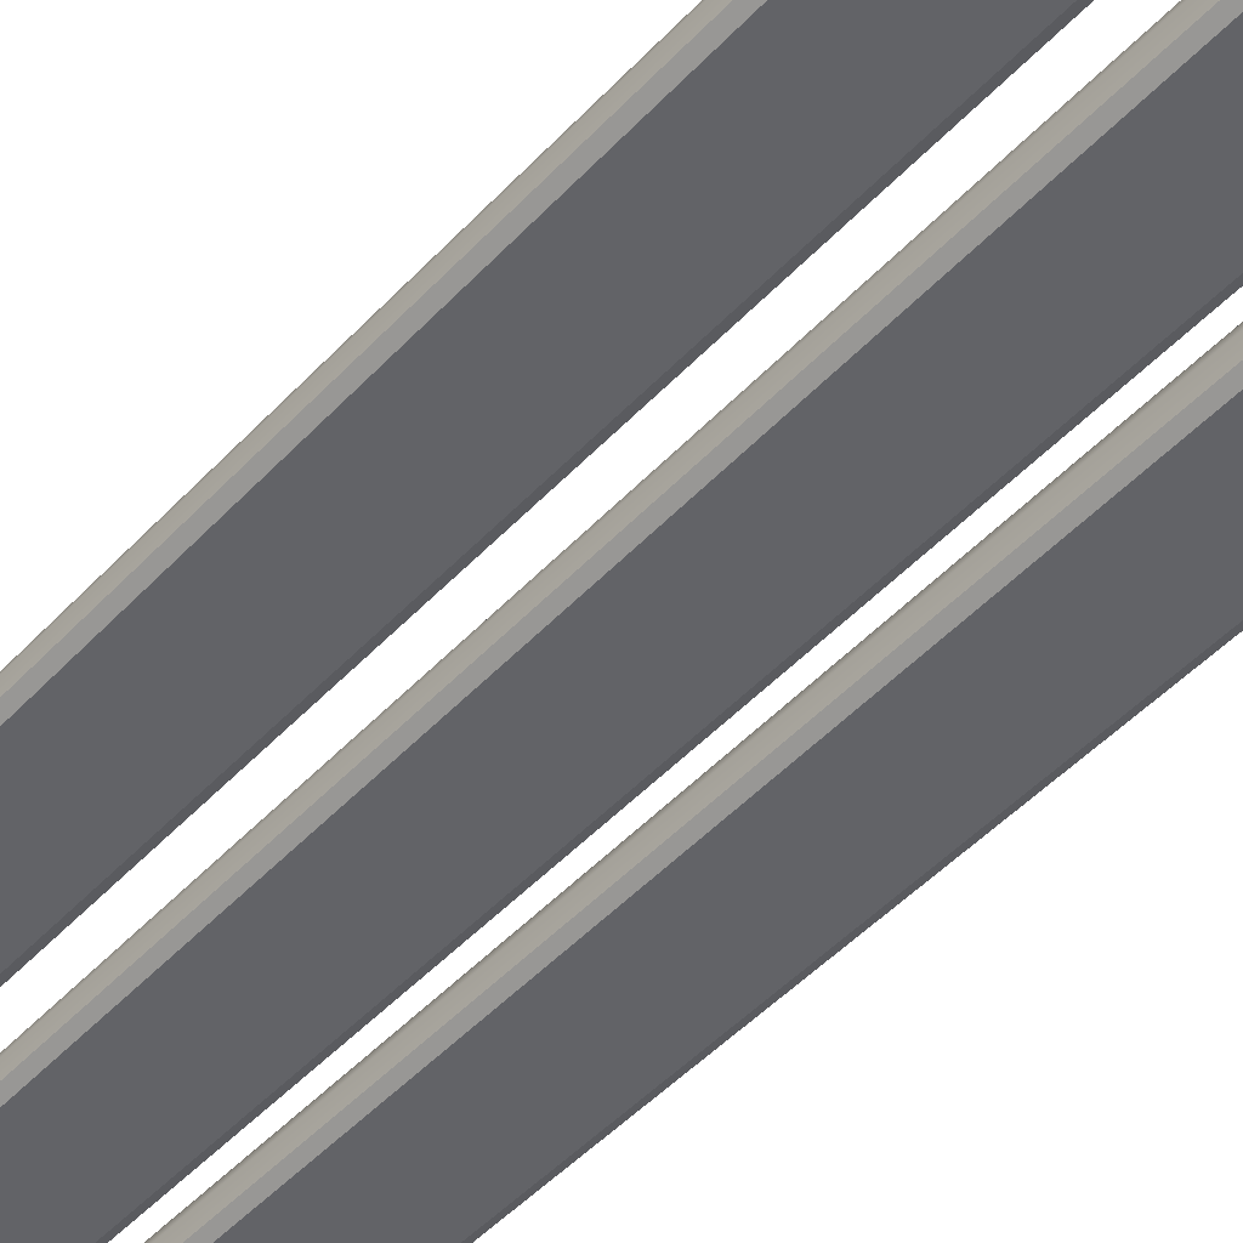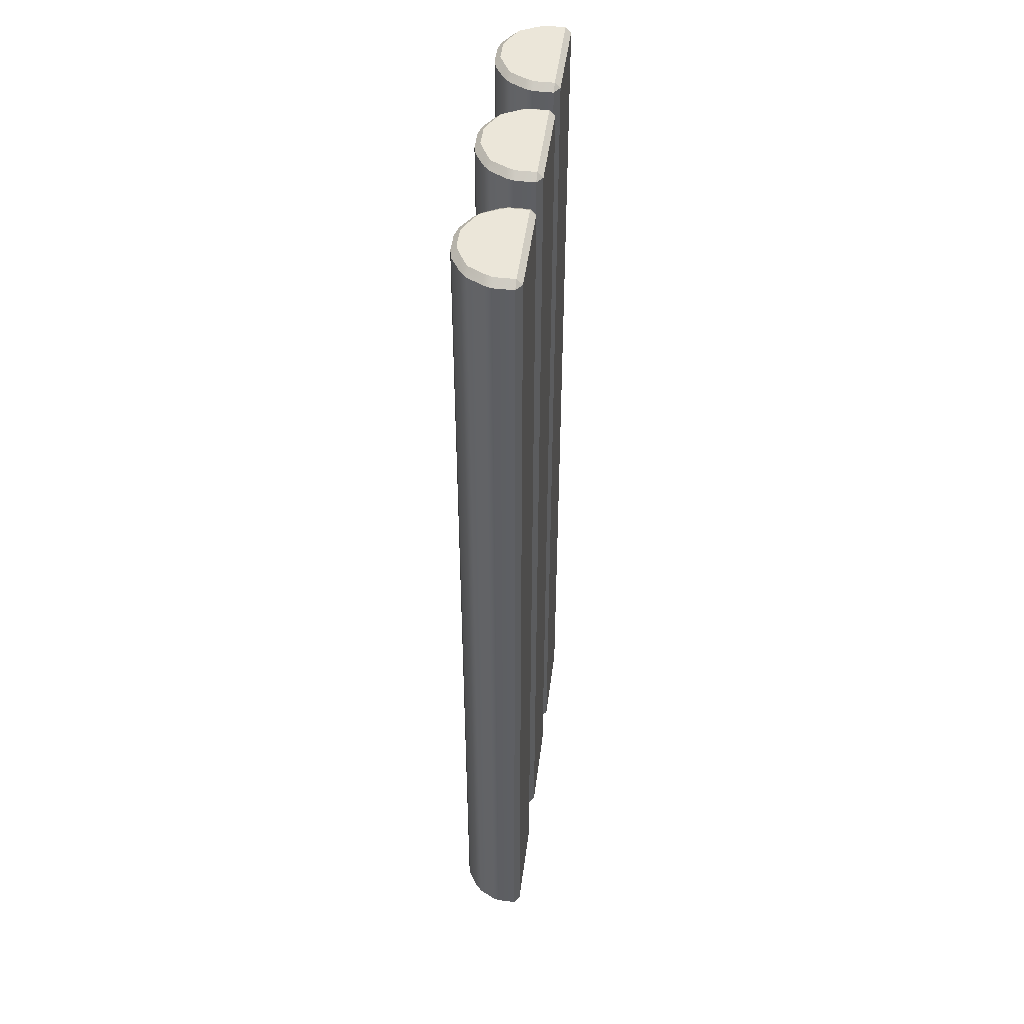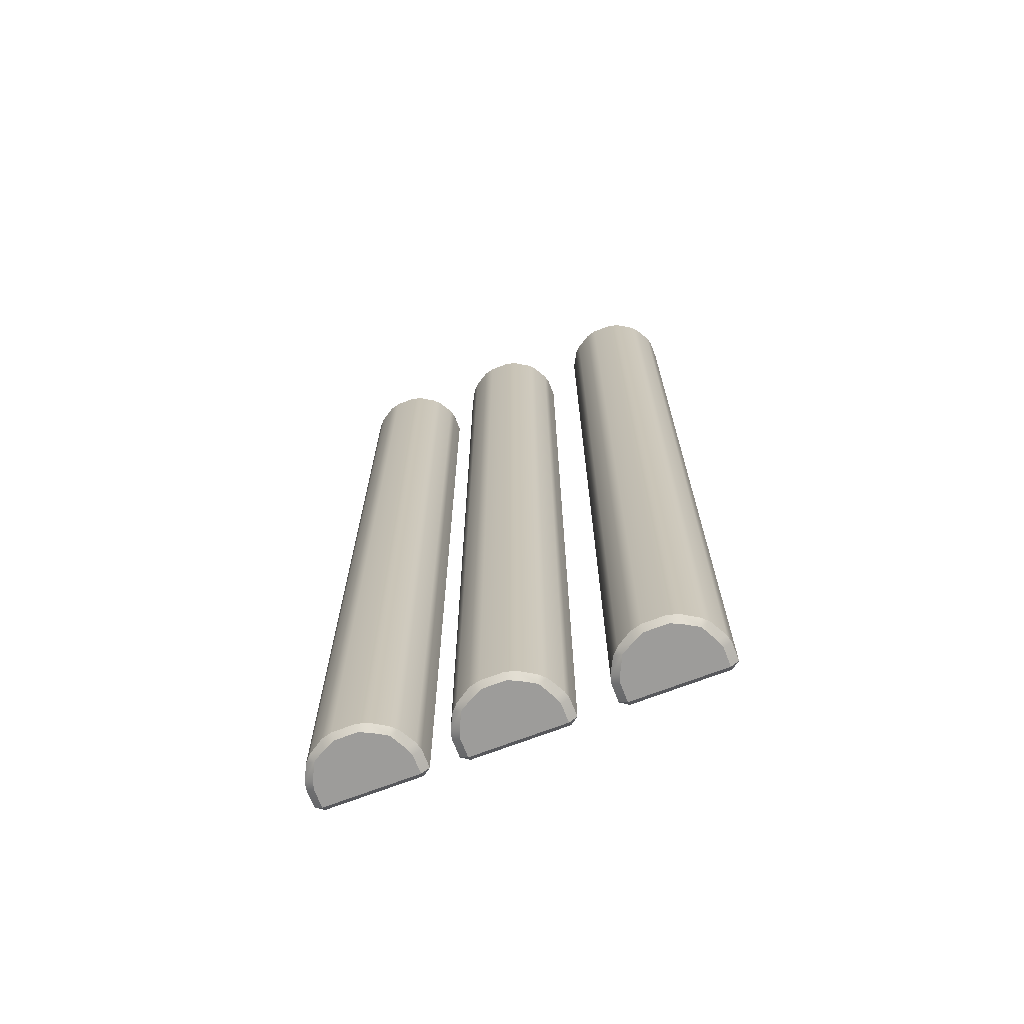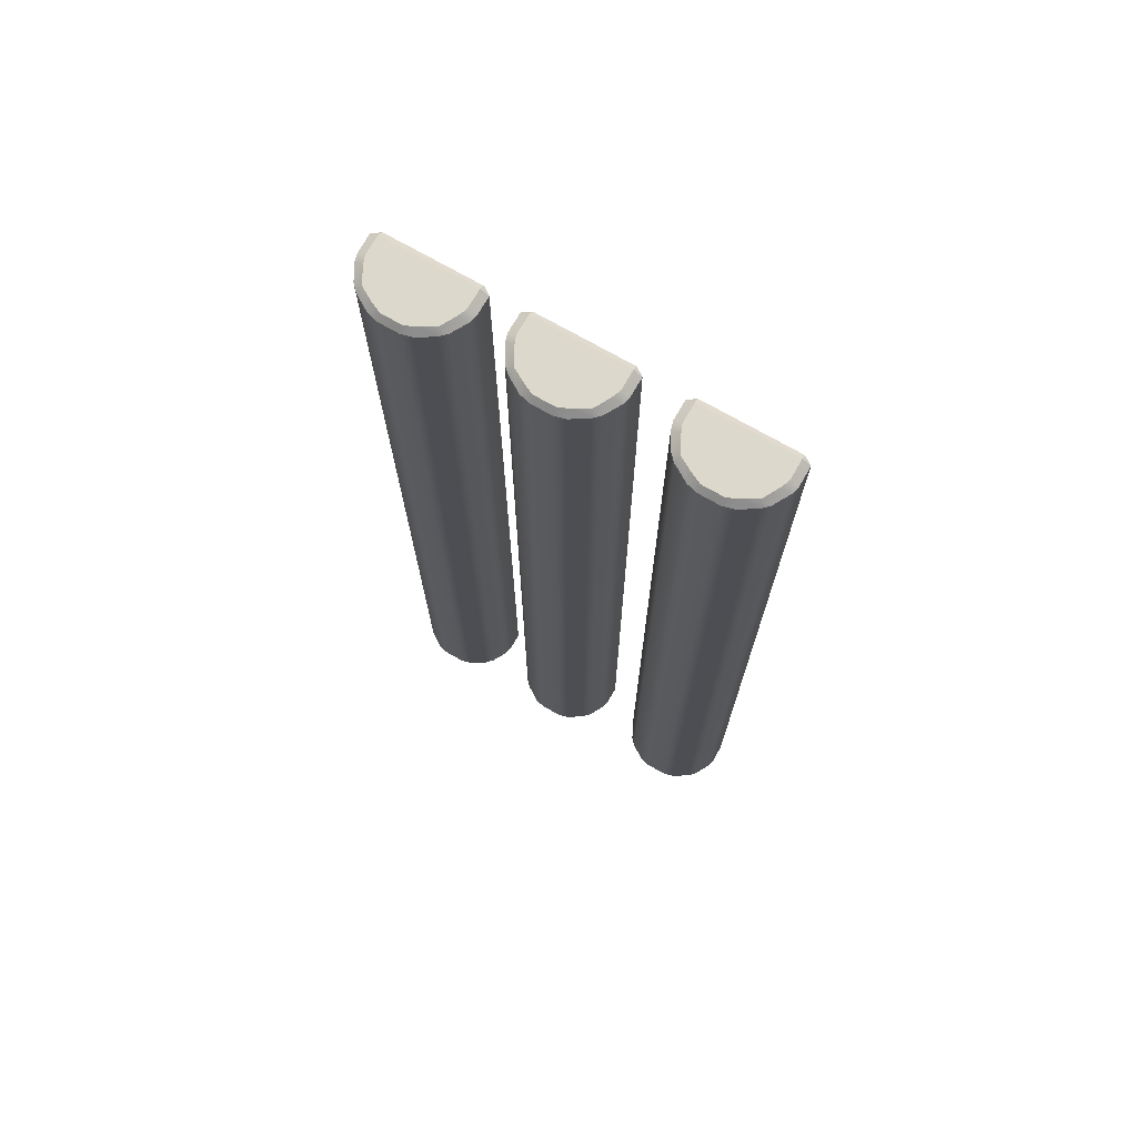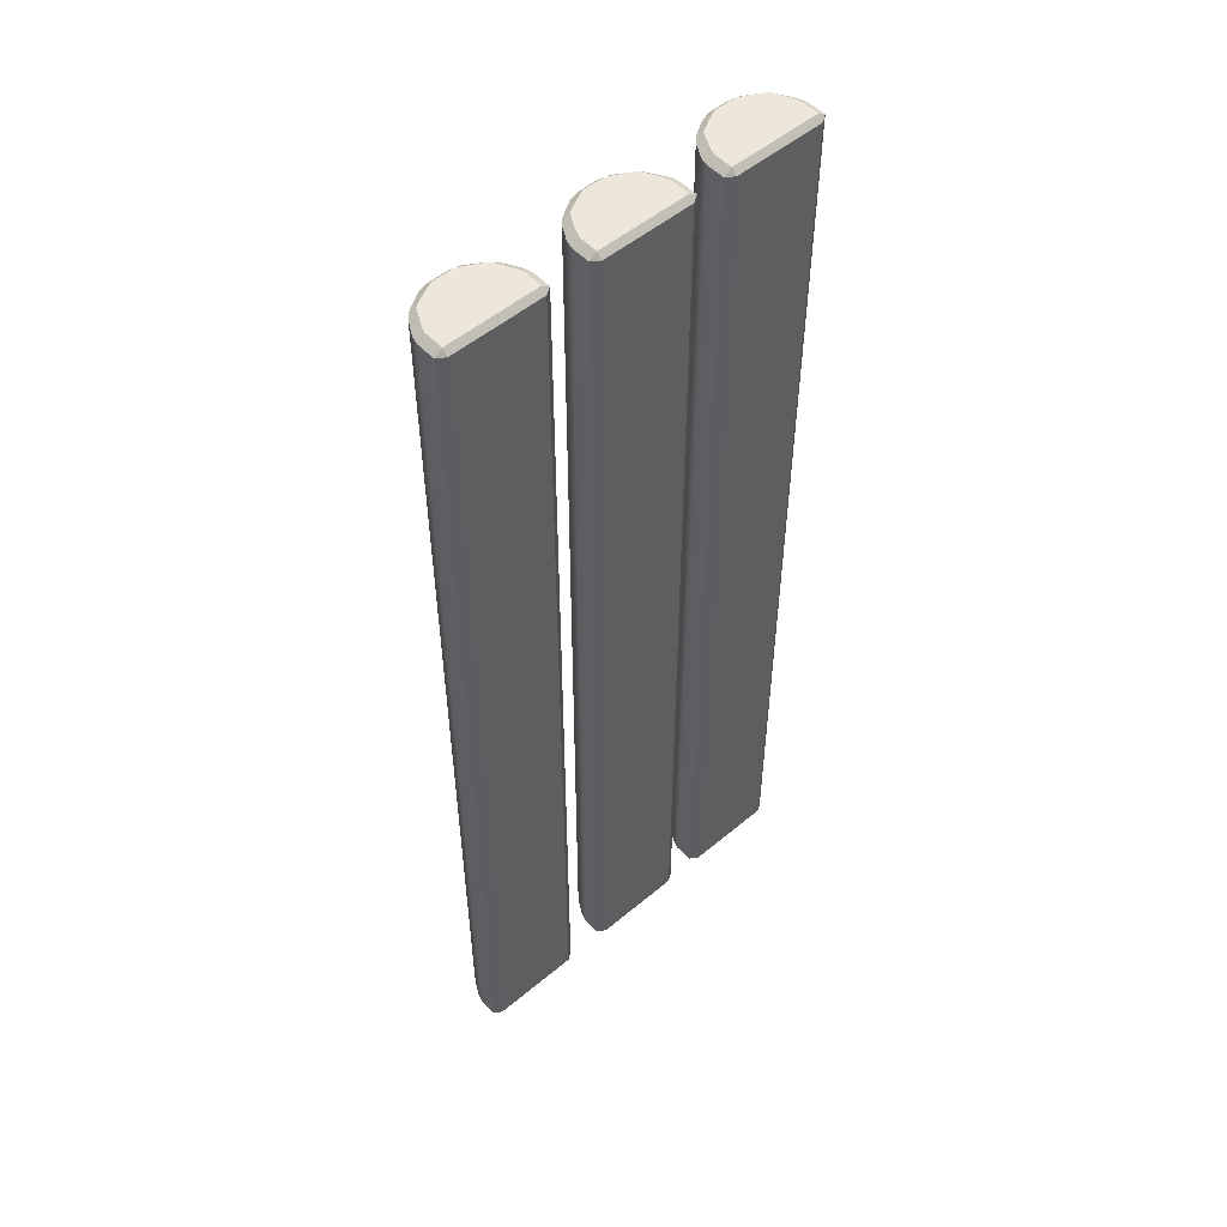
<metadata>
{"format":"obj","ext":"obj","renderer":"f3d","projection":"perspective","resolution":1024,"background":"white","views":[{"elev":-51.0,"azim":-41.7,"up":"+Y"},{"elev":47.8,"azim":-82.6,"up":"+Z"},{"elev":-70.2,"azim":-159.0,"up":"+Z"},{"elev":72.7,"azim":-150.2,"up":"+Z"},{"elev":52.6,"azim":-41.9,"up":"+Z"}]}
</metadata>
<code>
g default
v 0.3361 -0.07978 1.416
v 0.3357 -0.09548 1.4
v 0.3676 -0.09548 1.4
v 0.368 -0.07978 1.416
v 0.2465 -0.07978 1.4
v 0.269 -0.09548 1.4
v 0.269 -0.07978 1.416
v 0.269 -0.07978 -1.416
v 0.269 -0.09548 -1.4
v 0.2465 -0.07978 -1.4
v 0.3693 -0.09548 -1.4
v 0.3374 -0.09548 -1.4
v 0.3374 -0.07978 -1.416
v 0.3693 -0.07978 -1.416
v 0.4313 -0.07978 1.416
v 0.4316 -0.09548 1.4
v 0.4635 -0.09548 1.4
v 0.4632 -0.07978 1.416
v 0.3699 0.003946 1.416
v 0.338 0.003054 1.416
v 0.3377 -0.01925 1.416
v 0.3696 -0.01824 1.416
v 0.2465 -0.02513 1.4
v 0.269 -0.02354 1.416
v 0.2782 -0.000653 1.416
v 0.2523 -0.003369 1.4
v 0.4262 -0.0798 -1.416
v 0.4582 -0.07977 -1.416
v 0.4571 -0.09548 -1.4
v 0.4252 -0.09548 -1.4
v 0.5536 -0.07978 -1.4
v 0.531 -0.09548 -1.4
v 0.531 -0.07978 -1.416
v 0.531 -0.07978 1.416
v 0.531 -0.09548 1.4
v 0.5536 -0.07978 1.4
v 0.522 -0.000789 1.416
v 0.5311 -0.02364 1.416
v 0.5536 -0.02513 1.4
v 0.5477 -0.00335 1.4
v 0.4296 0.003702 1.416
v 0.4298 -0.01849 1.416
v 0.4618 -0.01955 1.416
v 0.4615 0.002731 1.416
v 0.2774 0.04139 1.399
v 0.3015 0.04361 1.416
v 0.2962 0.06017 1.399
v 0.3379 0.06461 1.416
v 0.37 0.07972 1.416
v 0.371 0.09548 1.4
v 0.3412 0.08768 1.4
v 0.3693 0.07978 -1.416
v 0.3372 0.06421 -1.416
v 0.3407 0.0876 -1.4
v 0.3704 0.09548 -1.4
v 0.2957 0.05967 -1.399
v 0.3012 0.04313 -1.416
v 0.2771 0.04079 -1.399
v 0.2768 -0.00391 -1.416
v 0.2691 -0.02617 -1.416
v 0.2465 -0.02641 -1.4
v 0.2522 -0.00461 -1.4
v 0.4292 0.09548 1.4
v 0.4301 0.07978 1.416
v 0.462 0.06464 1.416
v 0.4588 0.08771 1.4
v 0.5039 0.06016 1.399
v 0.4985 0.04361 1.416
v 0.5227 0.04139 1.399
v 0.5311 -0.02615 -1.416
v 0.5238 -0.003904 -1.416
v 0.5482 -0.004551 -1.4
v 0.5536 -0.02639 -1.4
v 0.5249 0.04056 -1.399
v 0.5008 0.04323 -1.416
v 0.5068 0.05969 -1.399
v 0.4663 0.06433 -1.416
v 0.4349 0.0797 -1.416
v 0.4345 0.09548 -1.4
v 0.4641 0.08738 -1.4
v 0.3693 -0.02588 -1.416
v 0.3374 -0.02593 -1.416
v 0.3374 -0.003744 -1.416
v 0.3693 -0.003691 -1.416
v 0.43 -0.02588 -1.416
v 0.4313 -0.003691 -1.416
v 0.4632 -0.003746 -1.416
v 0.4619 -0.02593 -1.416
g board3 bords
f 1 4 22 21
f 2 1 7 6
f 3 2 12 11
f 4 3 16 15
f 5 7 24 23
f 6 5 10 9
f 8 10 61 60
f 9 8 13 12
f 11 14 27 30
f 14 13 82 81
f 15 18 43 42
f 17 16 30 29
f 18 17 35 34
f 19 22 42 41
f 20 19 49 48
f 21 20 25 24
f 23 26 62 61
f 26 25 46 45
f 28 27 85 88
f 29 28 33 32
f 31 33 70 73
f 32 31 36 35
f 34 36 39 38
f 37 40 69 68
f 38 37 44 43
f 40 39 73 72
f 41 44 65 64
f 45 47 56 58
f 47 46 48 51
f 50 49 64 63
f 51 50 55 54
f 52 55 79 78
f 53 52 84 83
f 54 53 57 56
f 58 57 59 62
f 60 59 83 82
f 63 66 80 79
f 66 65 68 67
f 67 69 74 76
f 71 70 88 87
f 72 71 75 74
f 76 75 77 80
f 78 77 87 86
f 81 84 86 85
f 2 6 9 12
f 7 1 21 24
f 35 17 29 32
f 18 34 38 43
f 26 45 58 62
f 49 19 41 64
f 66 67 76 80
f 60 82 13 8
f 84 52 78 86
f 88 70 33 28
f 4 15 42 22
f 50 63 79 55
f 81 85 27 14
f 11 30 16 3
f 36 31 73 39
f 10 5 23 61
f 25 20 48 46
f 65 44 37 68
f 59 57 53 83
f 87 77 75 71
f 74 69 40 72
f 56 47 51 54
f 1 2 3 4
f 5 6 7
f 8 9 10
f 11 12 13 14
f 15 16 17 18
f 19 20 21 22
f 23 24 25 26
f 27 28 29 30
f 31 32 33
f 34 35 36
f 37 38 39 40
f 41 42 43 44
f 45 46 47
f 48 49 50 51
f 52 53 54 55
f 56 57 58
f 59 60 61 62
f 63 64 65 66
f 67 68 69
f 70 71 72 73
f 74 75 76
f 77 78 79 80
f 81 82 83 84
f 85 86 87 88
g default
v -0.05013 -0.07978 1.416
v -0.05053 -0.09548 1.4
v -0.01863 -0.09548 1.4
v -0.01822 -0.07978 1.416
v -0.1397 -0.07978 1.4
v -0.1172 -0.09548 1.4
v -0.1172 -0.07978 1.416
v -0.1172 -0.07978 -1.416
v -0.1172 -0.09548 -1.4
v -0.1397 -0.07978 -1.4
v -0.01691 -0.09548 -1.4
v -0.04881 -0.09548 -1.4
v -0.0488 -0.07978 -1.416
v -0.0169 -0.07978 -1.416
v 0.04508 -0.07978 1.416
v 0.04542 -0.09548 1.4
v 0.07732 -0.09548 1.4
v 0.07698 -0.07978 1.416
v -0.01629 0.003946 1.416
v -0.04819 0.003054 1.416
v -0.04851 -0.01925 1.416
v -0.01658 -0.01824 1.416
v -0.1397 -0.02513 1.4
v -0.1172 -0.02354 1.416
v -0.108 -0.000653 1.416
v -0.1339 -0.003369 1.4
v 0.04001 -0.0798 -1.416
v 0.07195 -0.07977 -1.416
v 0.07085 -0.09548 -1.4
v 0.03895 -0.09548 -1.4
v 0.1674 -0.07978 -1.4
v 0.1448 -0.09548 -1.4
v 0.1448 -0.07978 -1.416
v 0.1448 -0.07978 1.416
v 0.1448 -0.09548 1.4
v 0.1674 -0.07978 1.4
v 0.1358 -0.000789 1.416
v 0.1449 -0.02364 1.416
v 0.1674 -0.02513 1.4
v 0.1615 -0.00335 1.4
v 0.04343 0.003702 1.416
v 0.04362 -0.01849 1.416
v 0.07555 -0.01955 1.416
v 0.07532 0.002731 1.416
v -0.1088 0.04139 1.399
v -0.08465 0.04361 1.416
v -0.08997 0.06017 1.399
v -0.0483 0.06461 1.416
v -0.01622 0.07972 1.416
v -0.01524 0.09548 1.4
v -0.04499 0.08768 1.4
v -0.0169 0.07978 -1.416
v -0.04896 0.06421 -1.416
v -0.04552 0.0876 -1.4
v -0.01582 0.09548 -1.4
v -0.09047 0.05967 -1.399
v -0.08497 0.04313 -1.416
v -0.1091 0.04079 -1.399
v -0.1094 -0.00391 -1.416
v -0.1172 -0.02617 -1.416
v -0.1397 -0.02641 -1.4
v -0.134 -0.00461 -1.4
v 0.04301 0.09548 1.4
v 0.04388 0.07978 1.416
v 0.07585 0.06464 1.416
v 0.07264 0.08771 1.4
v 0.1177 0.06016 1.399
v 0.1123 0.04361 1.416
v 0.1365 0.04139 1.399
v 0.1449 -0.02615 -1.416
v 0.1376 -0.003904 -1.416
v 0.1619 -0.004551 -1.4
v 0.1674 -0.02639 -1.4
v 0.1387 0.04056 -1.399
v 0.1146 0.04323 -1.416
v 0.1206 0.05969 -1.399
v 0.08011 0.06433 -1.416
v 0.04868 0.0797 -1.416
v 0.0483 0.09548 -1.4
v 0.07787 0.08738 -1.4
v -0.0169 -0.02588 -1.416
v -0.0488 -0.02593 -1.416
v -0.0488 -0.003744 -1.416
v -0.0169 -0.003691 -1.416
v 0.04378 -0.02588 -1.416
v 0.04507 -0.003691 -1.416
v 0.07698 -0.003746 -1.416
v 0.07572 -0.02593 -1.416
g bords board4
f 89 92 110 109
f 90 89 95 94
f 91 90 100 99
f 92 91 104 103
f 93 95 112 111
f 94 93 98 97
f 96 98 149 148
f 97 96 101 100
f 99 102 115 118
f 102 101 170 169
f 103 106 131 130
f 105 104 118 117
f 106 105 123 122
f 107 110 130 129
f 108 107 137 136
f 109 108 113 112
f 111 114 150 149
f 114 113 134 133
f 116 115 173 176
f 117 116 121 120
f 119 121 158 161
f 120 119 124 123
f 122 124 127 126
f 125 128 157 156
f 126 125 132 131
f 128 127 161 160
f 129 132 153 152
f 133 135 144 146
f 135 134 136 139
f 138 137 152 151
f 139 138 143 142
f 140 143 167 166
f 141 140 172 171
f 142 141 145 144
f 146 145 147 150
f 148 147 171 170
f 151 154 168 167
f 154 153 156 155
f 155 157 162 164
f 159 158 176 175
f 160 159 163 162
f 164 163 165 168
f 166 165 175 174
f 169 172 174 173
f 90 94 97 100
f 95 89 109 112
f 123 105 117 120
f 106 122 126 131
f 114 133 146 150
f 137 107 129 152
f 154 155 164 168
f 148 170 101 96
f 172 140 166 174
f 176 158 121 116
f 92 103 130 110
f 138 151 167 143
f 169 173 115 102
f 99 118 104 91
f 124 119 161 127
f 98 93 111 149
f 113 108 136 134
f 153 132 125 156
f 147 145 141 171
f 175 165 163 159
f 162 157 128 160
f 144 135 139 142
f 89 90 91 92
f 93 94 95
f 96 97 98
f 99 100 101 102
f 103 104 105 106
f 107 108 109 110
f 111 112 113 114
f 115 116 117 118
f 119 120 121
f 122 123 124
f 125 126 127 128
f 129 130 131 132
f 133 134 135
f 136 137 138 139
f 140 141 142 143
f 144 145 146
f 147 148 149 150
f 151 152 153 154
f 155 156 157
f 158 159 160 161
f 162 163 164
f 165 166 167 168
f 169 170 171 172
f 173 174 175 176
g default
v -0.464 -0.07978 1.416
v -0.4644 -0.09548 1.4
v -0.4325 -0.09548 1.4
v -0.4321 -0.07978 1.416
v -0.5536 -0.07978 1.4
v -0.531 -0.09548 1.4
v -0.531 -0.07978 1.416
v -0.531 -0.07978 -1.416
v -0.531 -0.09548 -1.4
v -0.5536 -0.07978 -1.4
v -0.4308 -0.09548 -1.4
v -0.4627 -0.09548 -1.4
v -0.4627 -0.07978 -1.416
v -0.4308 -0.07978 -1.416
v -0.3688 -0.07978 1.416
v -0.3685 -0.09548 1.4
v -0.3366 -0.09548 1.4
v -0.3369 -0.07978 1.416
v -0.4302 0.003946 1.416
v -0.4621 0.003054 1.416
v -0.4624 -0.01925 1.416
v -0.4305 -0.01824 1.416
v -0.5536 -0.02513 1.4
v -0.5311 -0.02354 1.416
v -0.5219 -0.000653 1.416
v -0.5477 -0.003369 1.4
v -0.3739 -0.0798 -1.416
v -0.3419 -0.07977 -1.416
v -0.343 -0.09548 -1.4
v -0.3749 -0.09548 -1.4
v -0.2465 -0.07978 -1.4
v -0.269 -0.09548 -1.4
v -0.269 -0.07978 -1.416
v -0.269 -0.07978 1.416
v -0.269 -0.09548 1.4
v -0.2465 -0.07978 1.4
v -0.2781 -0.000789 1.416
v -0.269 -0.02364 1.416
v -0.2465 -0.02513 1.4
v -0.2524 -0.00335 1.4
v -0.3705 0.003702 1.416
v -0.3703 -0.01849 1.416
v -0.3383 -0.01955 1.416
v -0.3386 0.002731 1.416
v -0.5227 0.04139 1.399
v -0.4985 0.04361 1.416
v -0.5039 0.06017 1.399
v -0.4622 0.06461 1.416
v -0.4301 0.07972 1.416
v -0.4291 0.09548 1.4
v -0.4589 0.08768 1.4
v -0.4308 0.07978 -1.416
v -0.4628 0.06421 -1.416
v -0.4594 0.0876 -1.4
v -0.4297 0.09548 -1.4
v -0.5044 0.05967 -1.399
v -0.4989 0.04313 -1.416
v -0.523 0.04079 -1.399
v -0.5233 -0.00391 -1.416
v -0.531 -0.02617 -1.416
v -0.5536 -0.02641 -1.4
v -0.5478 -0.00461 -1.4
v -0.3709 0.09548 1.4
v -0.37 0.07978 1.416
v -0.338 0.06464 1.416
v -0.3412 0.08771 1.4
v -0.2962 0.06016 1.399
v -0.3015 0.04361 1.416
v -0.2773 0.04139 1.399
v -0.269 -0.02615 -1.416
v -0.2763 -0.003904 -1.416
v -0.2519 -0.004551 -1.4
v -0.2465 -0.02639 -1.4
v -0.2752 0.04056 -1.399
v -0.2993 0.04323 -1.416
v -0.2933 0.05969 -1.399
v -0.3338 0.06433 -1.416
v -0.3652 0.0797 -1.416
v -0.3656 0.09548 -1.4
v -0.336 0.08738 -1.4
v -0.4308 -0.02588 -1.416
v -0.4627 -0.02593 -1.416
v -0.4627 -0.003744 -1.416
v -0.4308 -0.003691 -1.416
v -0.3701 -0.02588 -1.416
v -0.3688 -0.003691 -1.416
v -0.3369 -0.003746 -1.416
v -0.3382 -0.02593 -1.416
g bords board5
f 177 180 198 197
f 178 177 183 182
f 179 178 188 187
f 180 179 192 191
f 181 183 200 199
f 182 181 186 185
f 184 186 237 236
f 185 184 189 188
f 187 190 203 206
f 190 189 258 257
f 191 194 219 218
f 193 192 206 205
f 194 193 211 210
f 195 198 218 217
f 196 195 225 224
f 197 196 201 200
f 199 202 238 237
f 202 201 222 221
f 204 203 261 264
f 205 204 209 208
f 207 209 246 249
f 208 207 212 211
f 210 212 215 214
f 213 216 245 244
f 214 213 220 219
f 216 215 249 248
f 217 220 241 240
f 221 223 232 234
f 223 222 224 227
f 226 225 240 239
f 227 226 231 230
f 228 231 255 254
f 229 228 260 259
f 230 229 233 232
f 234 233 235 238
f 236 235 259 258
f 239 242 256 255
f 242 241 244 243
f 243 245 250 252
f 247 246 264 263
f 248 247 251 250
f 252 251 253 256
f 254 253 263 262
f 257 260 262 261
f 178 182 185 188
f 183 177 197 200
f 211 193 205 208
f 194 210 214 219
f 202 221 234 238
f 225 195 217 240
f 242 243 252 256
f 236 258 189 184
f 260 228 254 262
f 264 246 209 204
f 180 191 218 198
f 226 239 255 231
f 257 261 203 190
f 187 206 192 179
f 212 207 249 215
f 186 181 199 237
f 201 196 224 222
f 241 220 213 244
f 235 233 229 259
f 263 253 251 247
f 250 245 216 248
f 232 223 227 230
f 177 178 179 180
f 181 182 183
f 184 185 186
f 187 188 189 190
f 191 192 193 194
f 195 196 197 198
f 199 200 201 202
f 203 204 205 206
f 207 208 209
f 210 211 212
f 213 214 215 216
f 217 218 219 220
f 221 222 223
f 224 225 226 227
f 228 229 230 231
f 232 233 234
f 235 236 237 238
f 239 240 241 242
f 243 244 245
f 246 247 248 249
f 250 251 252
f 253 254 255 256
f 257 258 259 260
f 261 262 263 264

</code>
